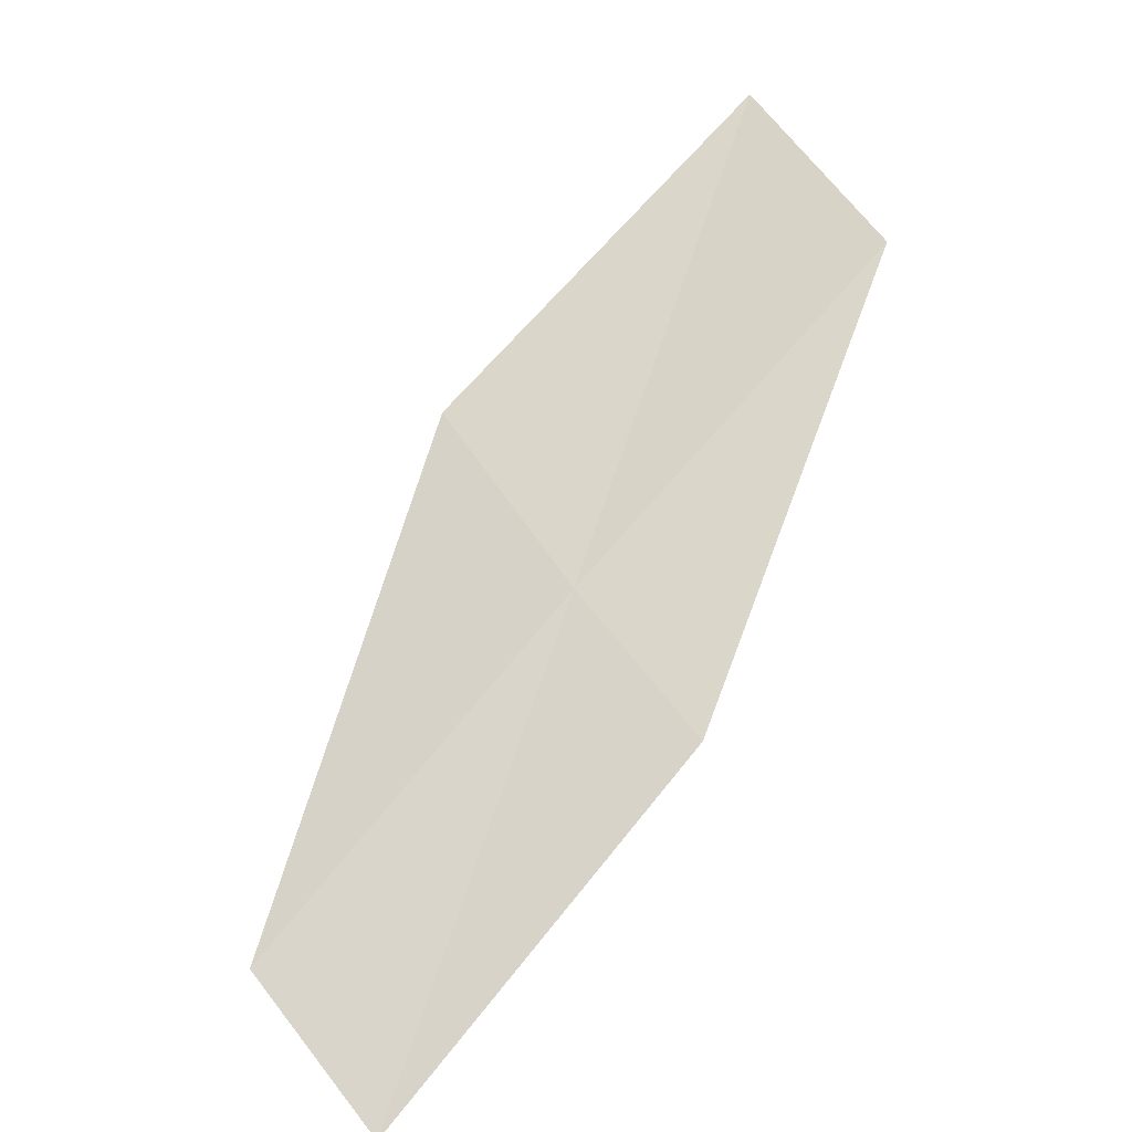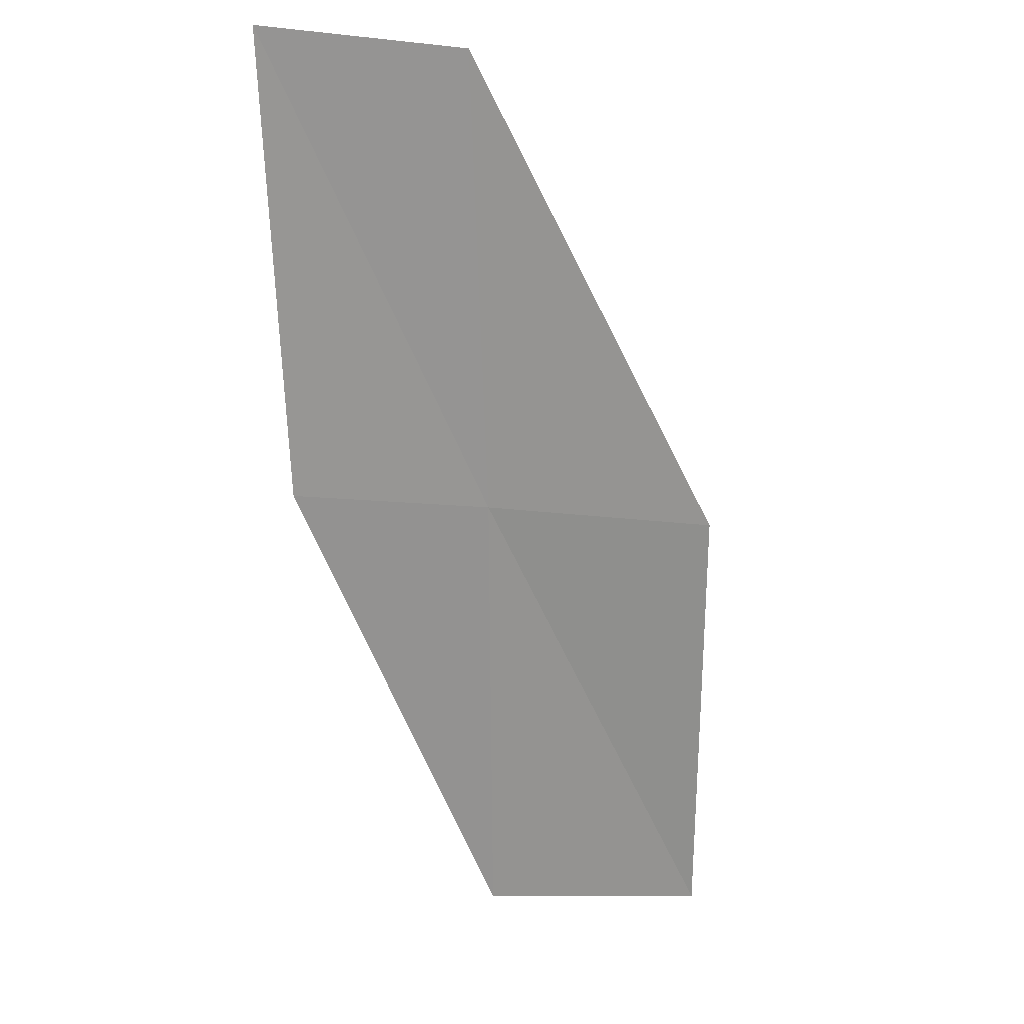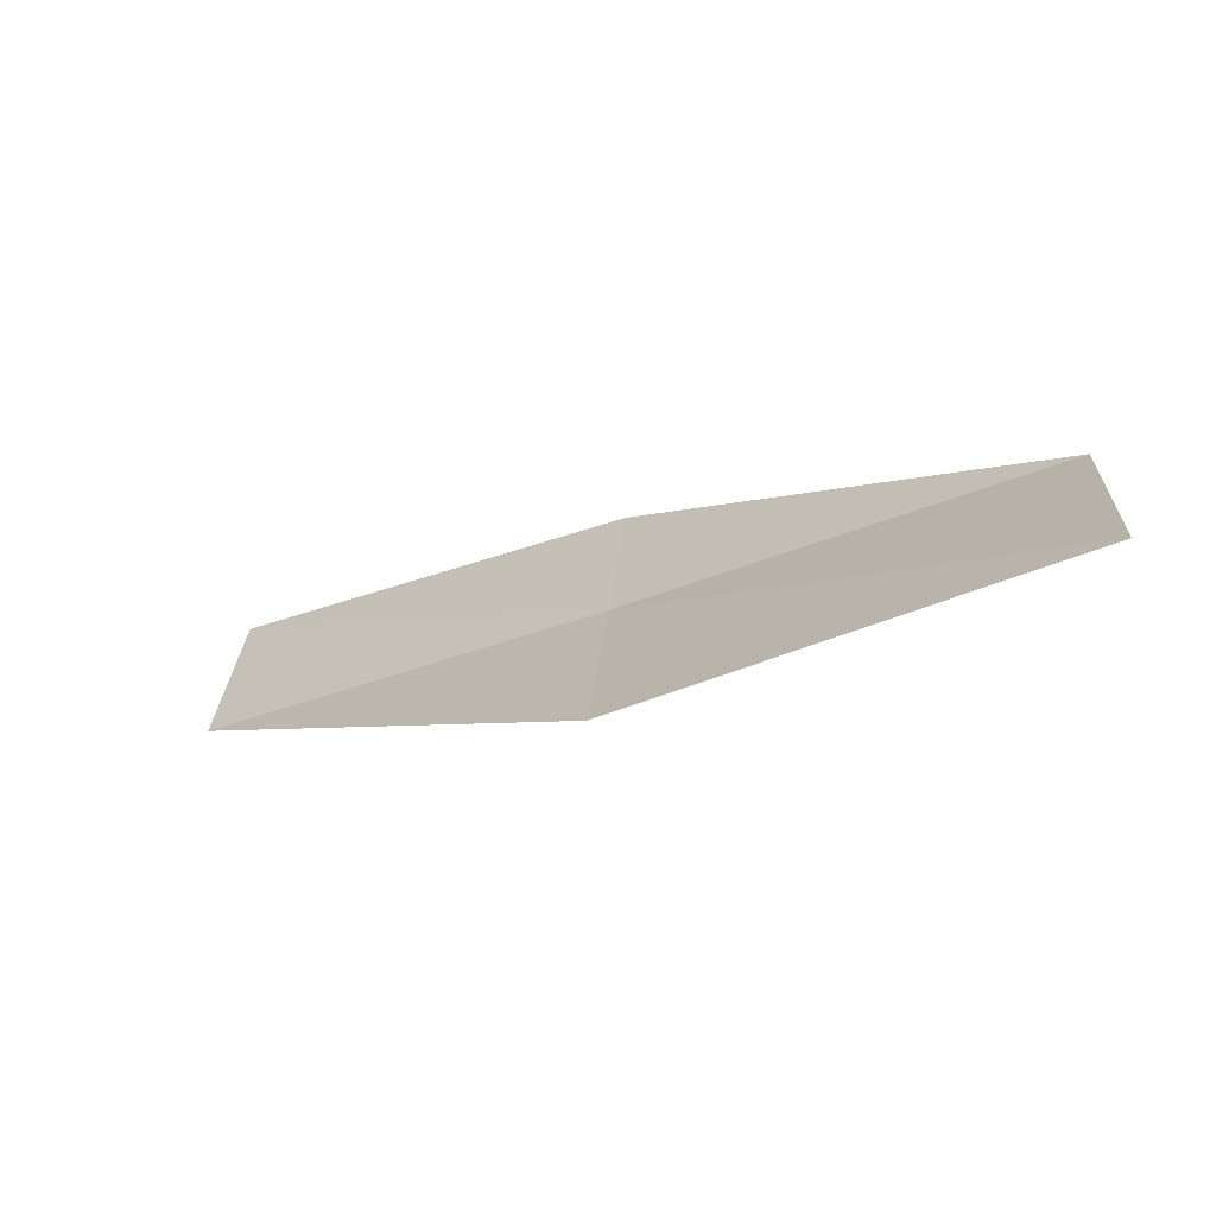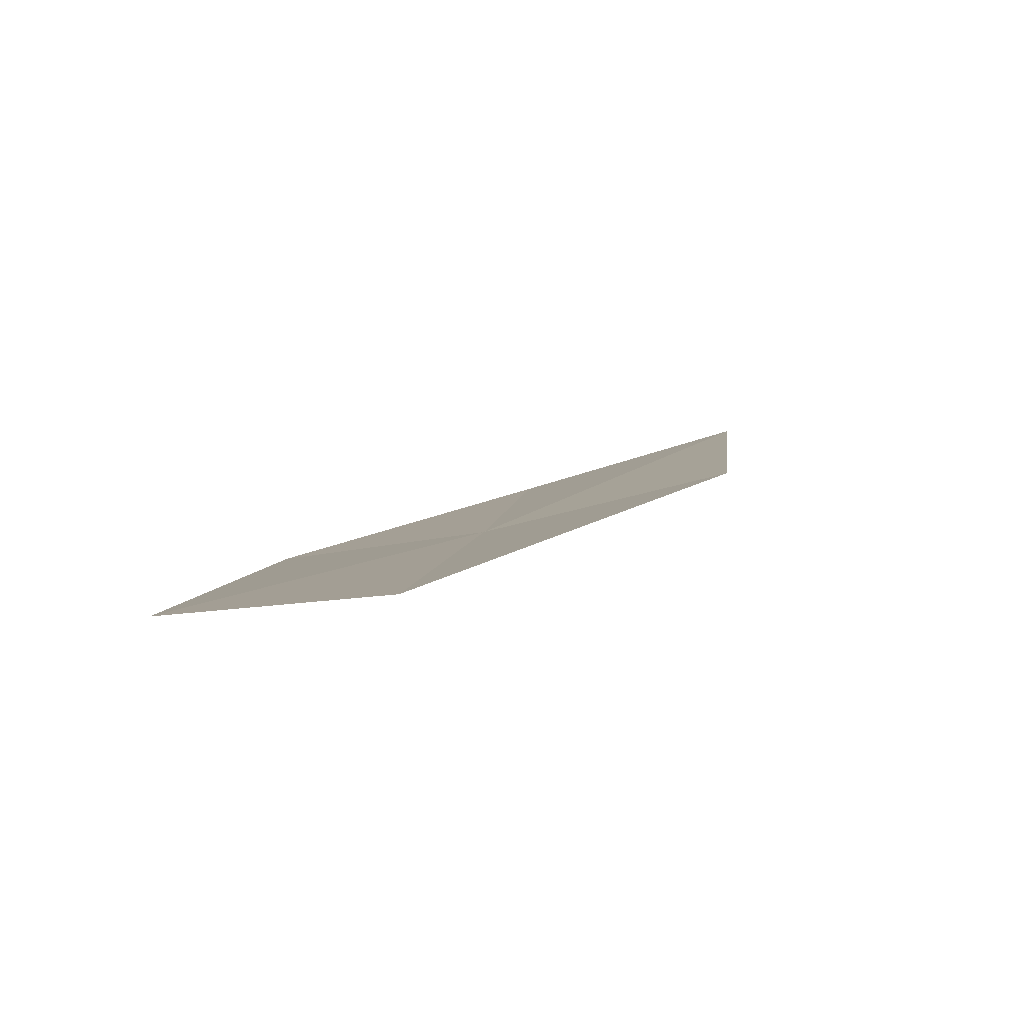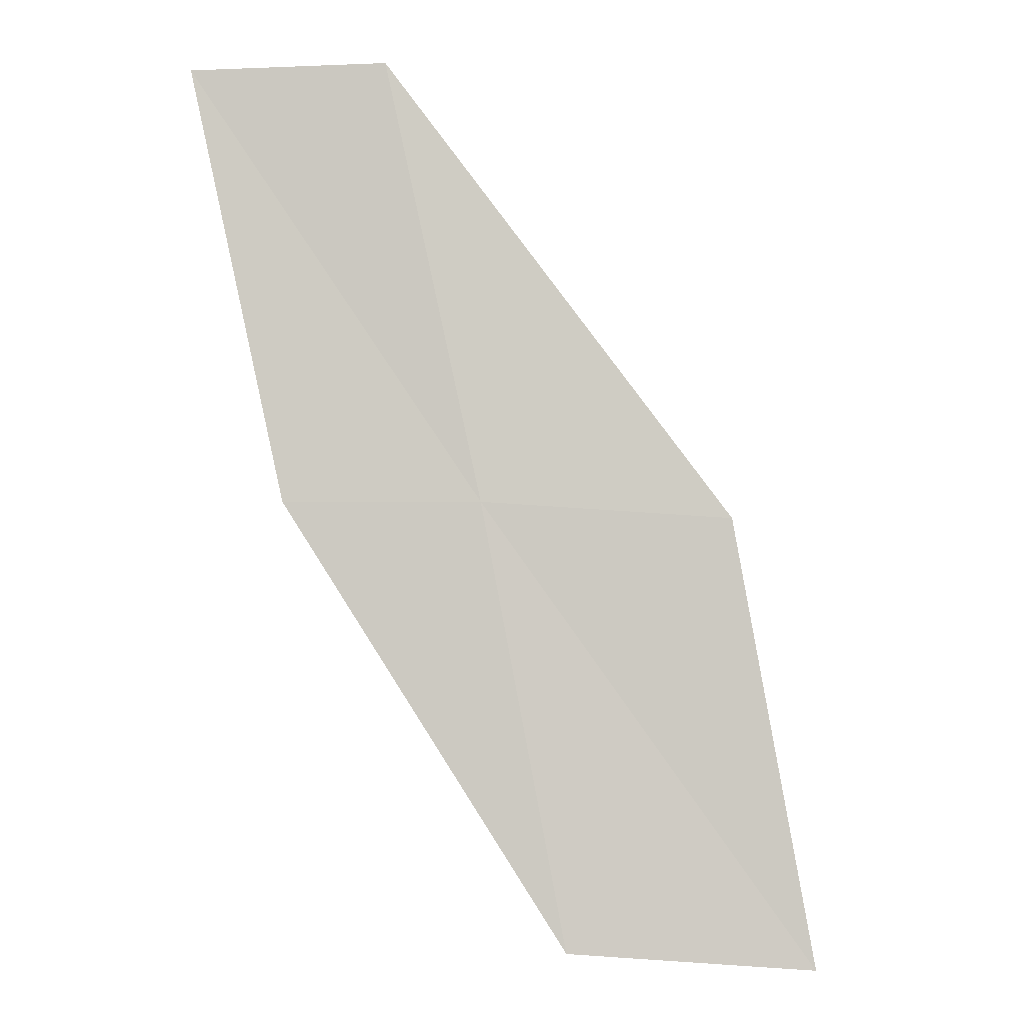
<metadata>
{"format":"obj","ext":"obj","renderer":"f3d","projection":"perspective","resolution":1024,"background":"white","views":[{"elev":-61.4,"azim":146.2,"up":"+Y"},{"elev":-9.6,"azim":26.4,"up":"+Z"},{"elev":72.6,"azim":96.5,"up":"+Y"},{"elev":63.6,"azim":37.1,"up":"+Z"},{"elev":-34.5,"azim":45.7,"up":"+Z"}]}
</metadata>
<code>
v 22.64 10.17 12
v 21.91 9.424 12
v 22.07 11.34 10
v 22.83 12.44 10
v 23.45 11.22 12
v 22.37 8.265 14
v 23.14 8.969 14
f 1 2 3
f 1 3 4
f 1 4 5
f 1 6 2
f 1 7 6
f 1 5 7

</code>
